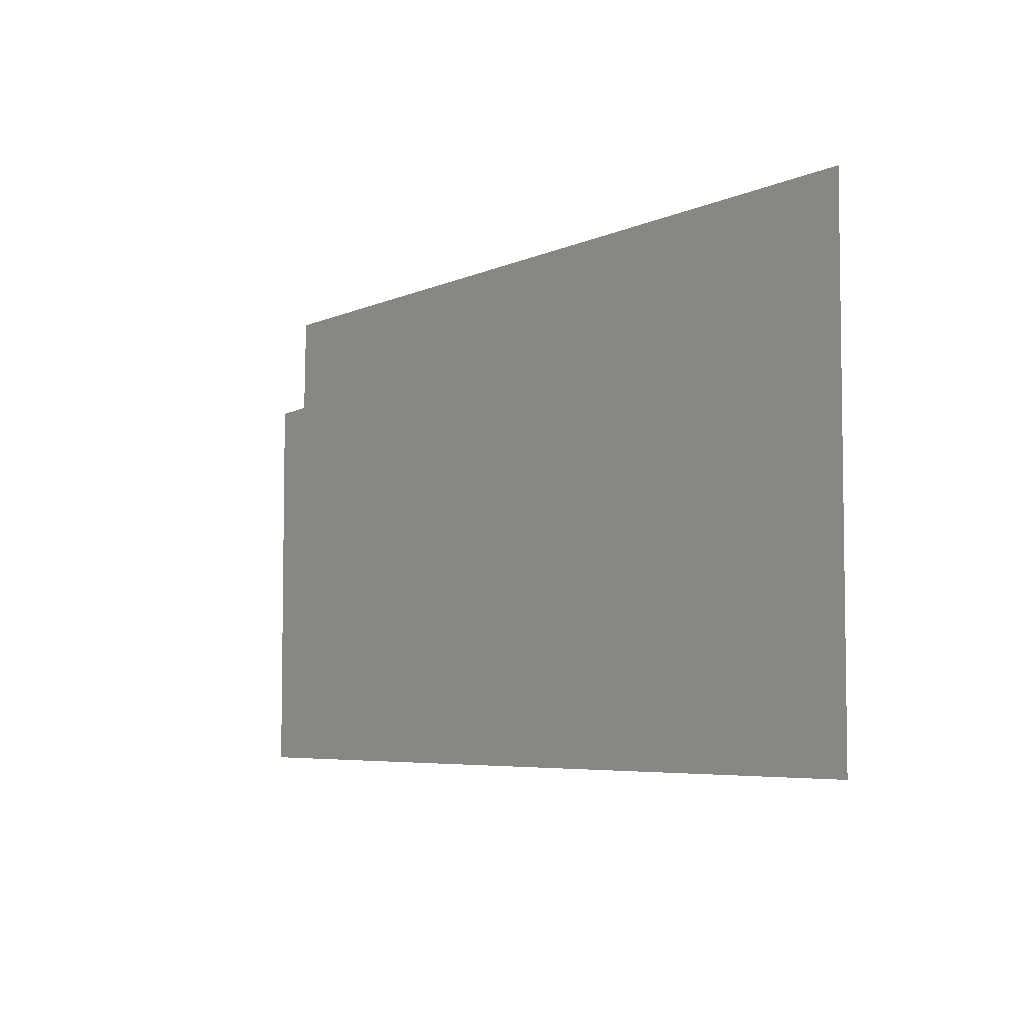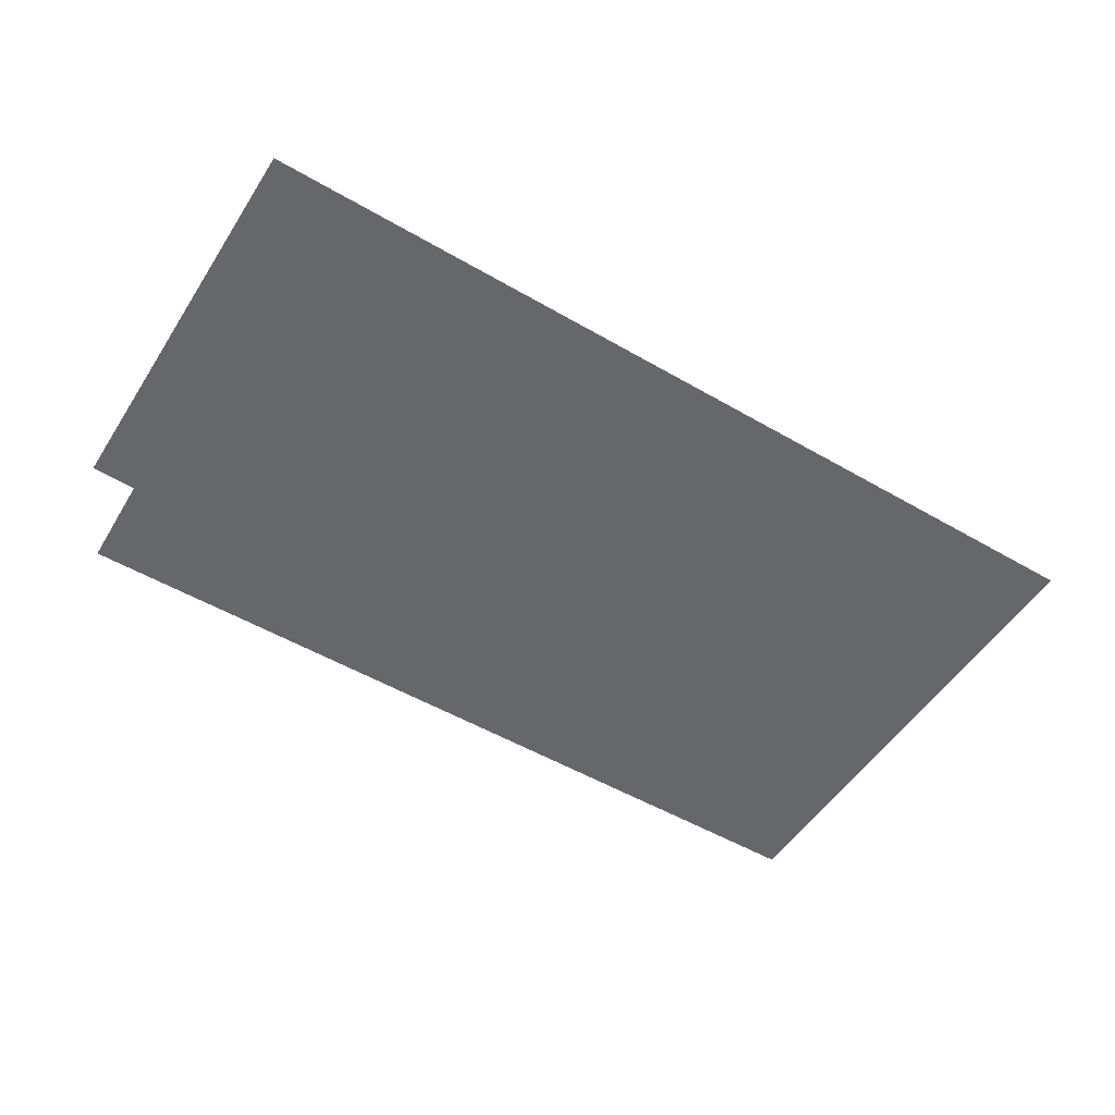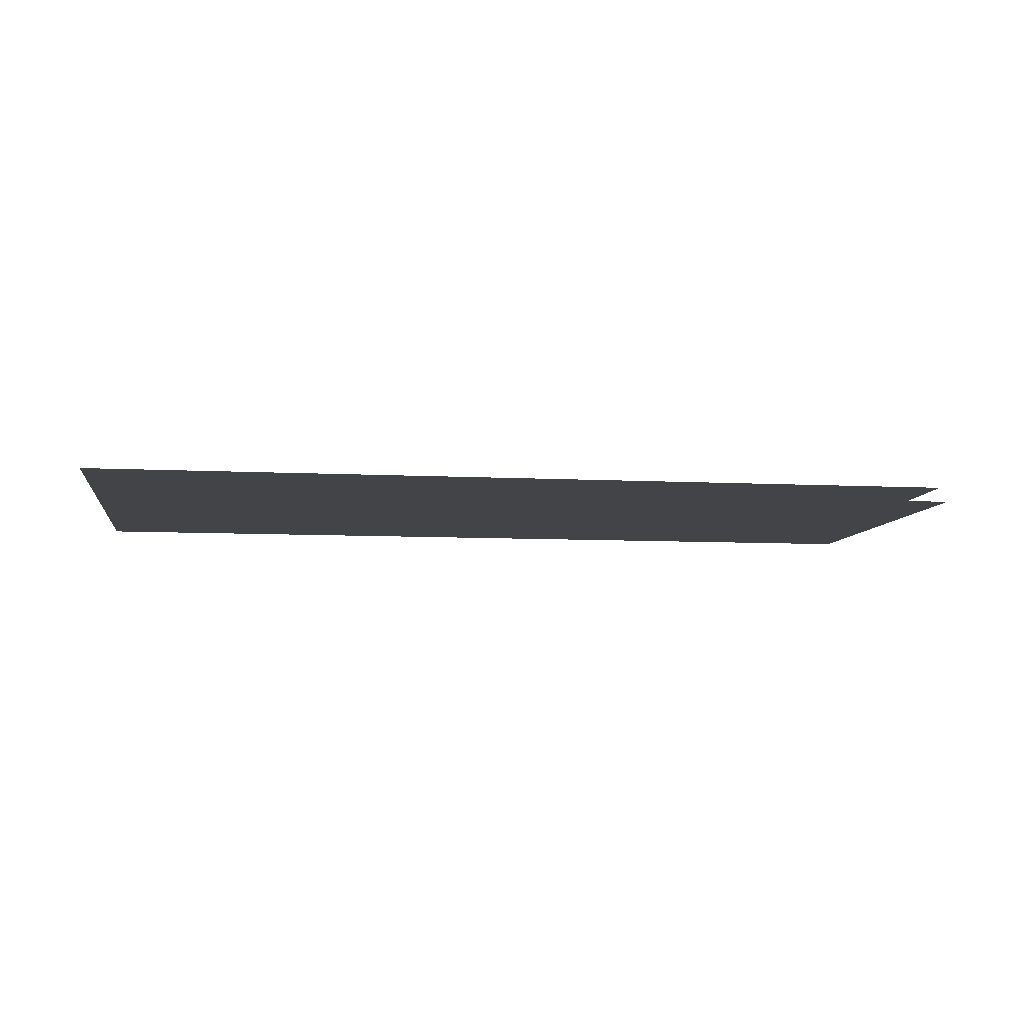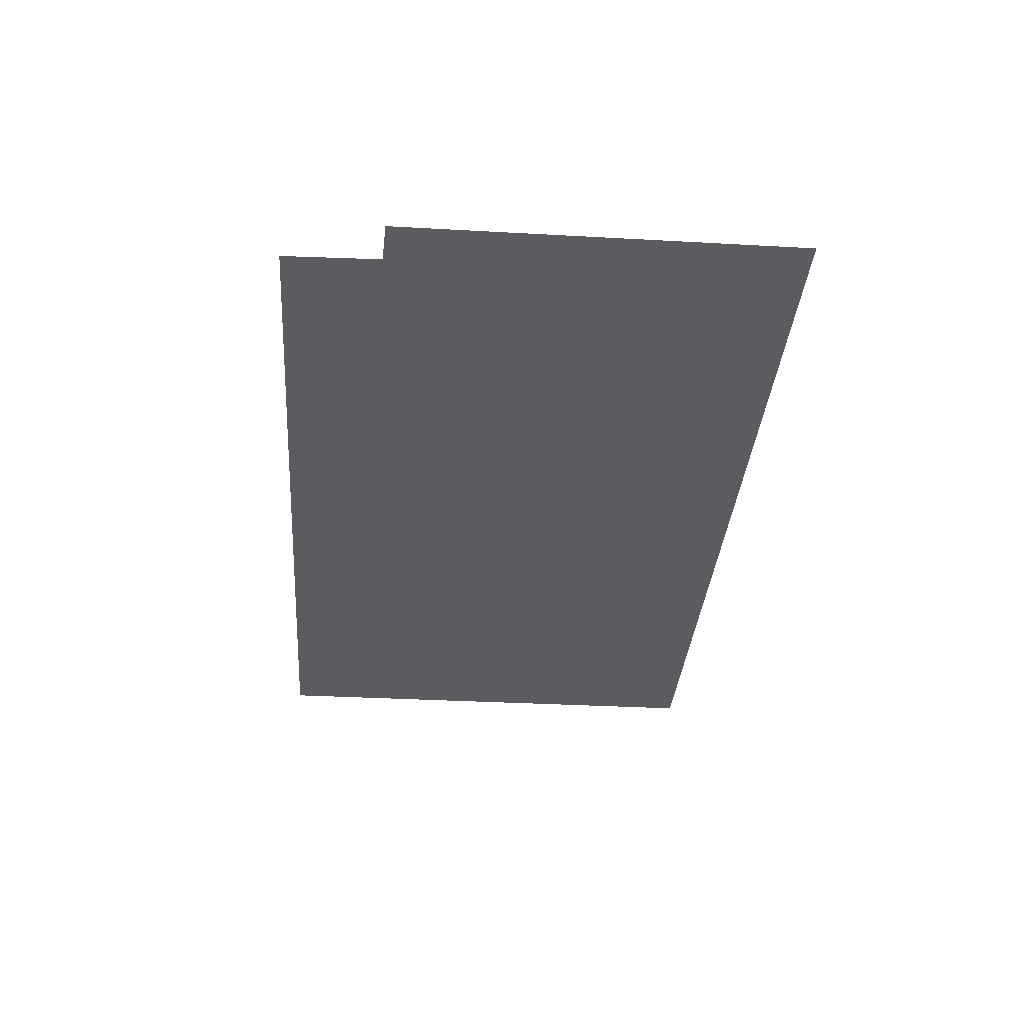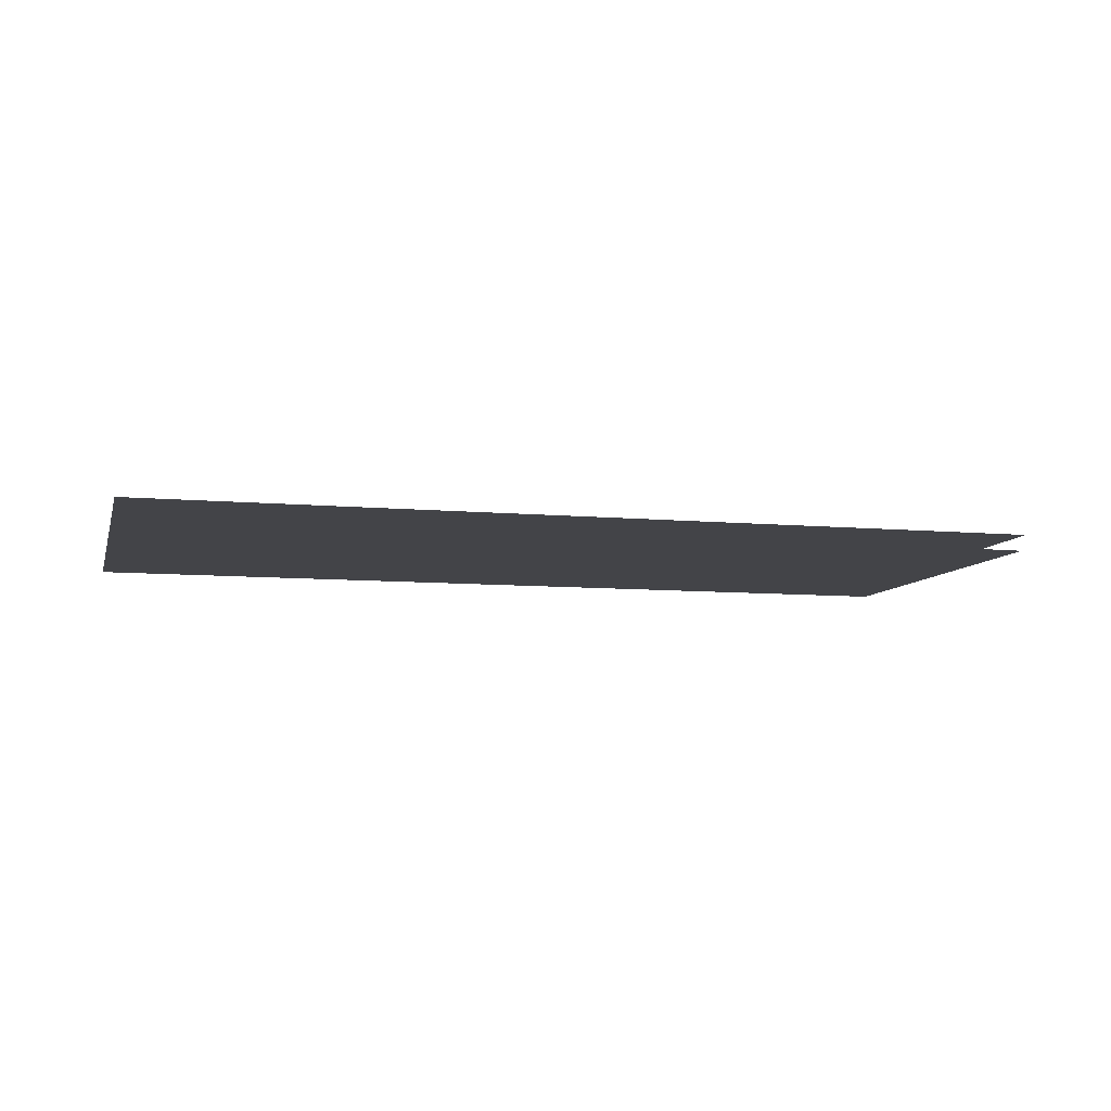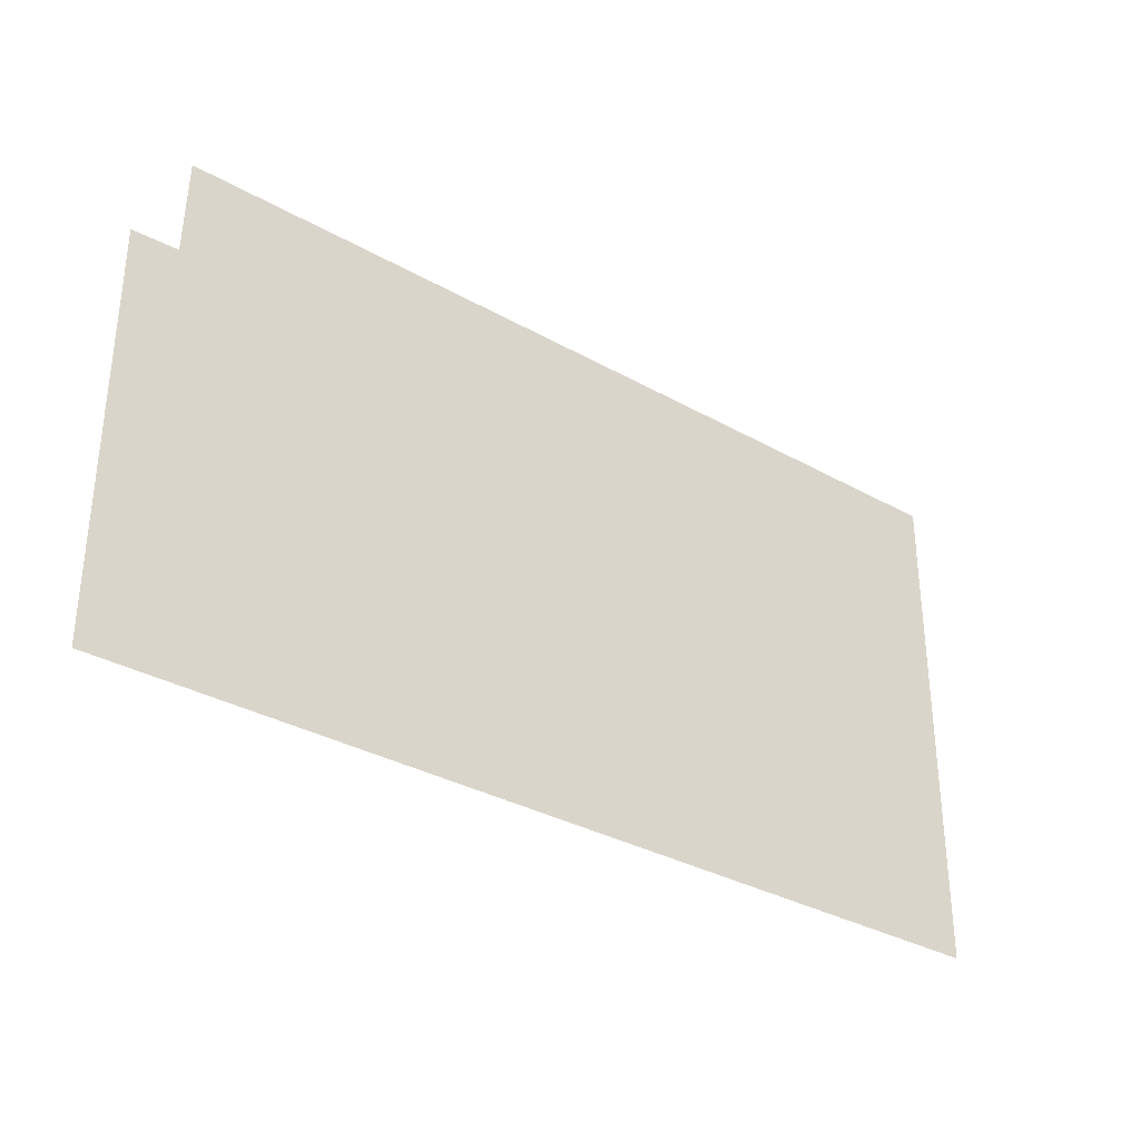
<metadata>
{"format":"obj","ext":"obj","renderer":"f3d","projection":"perspective","resolution":1024,"background":"white","views":[{"elev":-5.4,"azim":54.2,"up":"+Y"},{"elev":-52.2,"azim":-32.0,"up":"+Z"},{"elev":-7.7,"azim":171.5,"up":"+Z"},{"elev":-34.2,"azim":-94.3,"up":"+Z"},{"elev":-8.2,"azim":165.7,"up":"+Z"},{"elev":-33.1,"azim":-37.9,"up":"+Y"}]}
</metadata>
<code>
v -3.644 26.45 0
v -3.645 24.18 0
v 1.515 24.19 0
v 1.517 27.01 0
v -3.375 27 0
v -3.389 26.46 0
f 4 5 3
f 2 3 1
f 5 6 3
f 3 6 1

</code>
